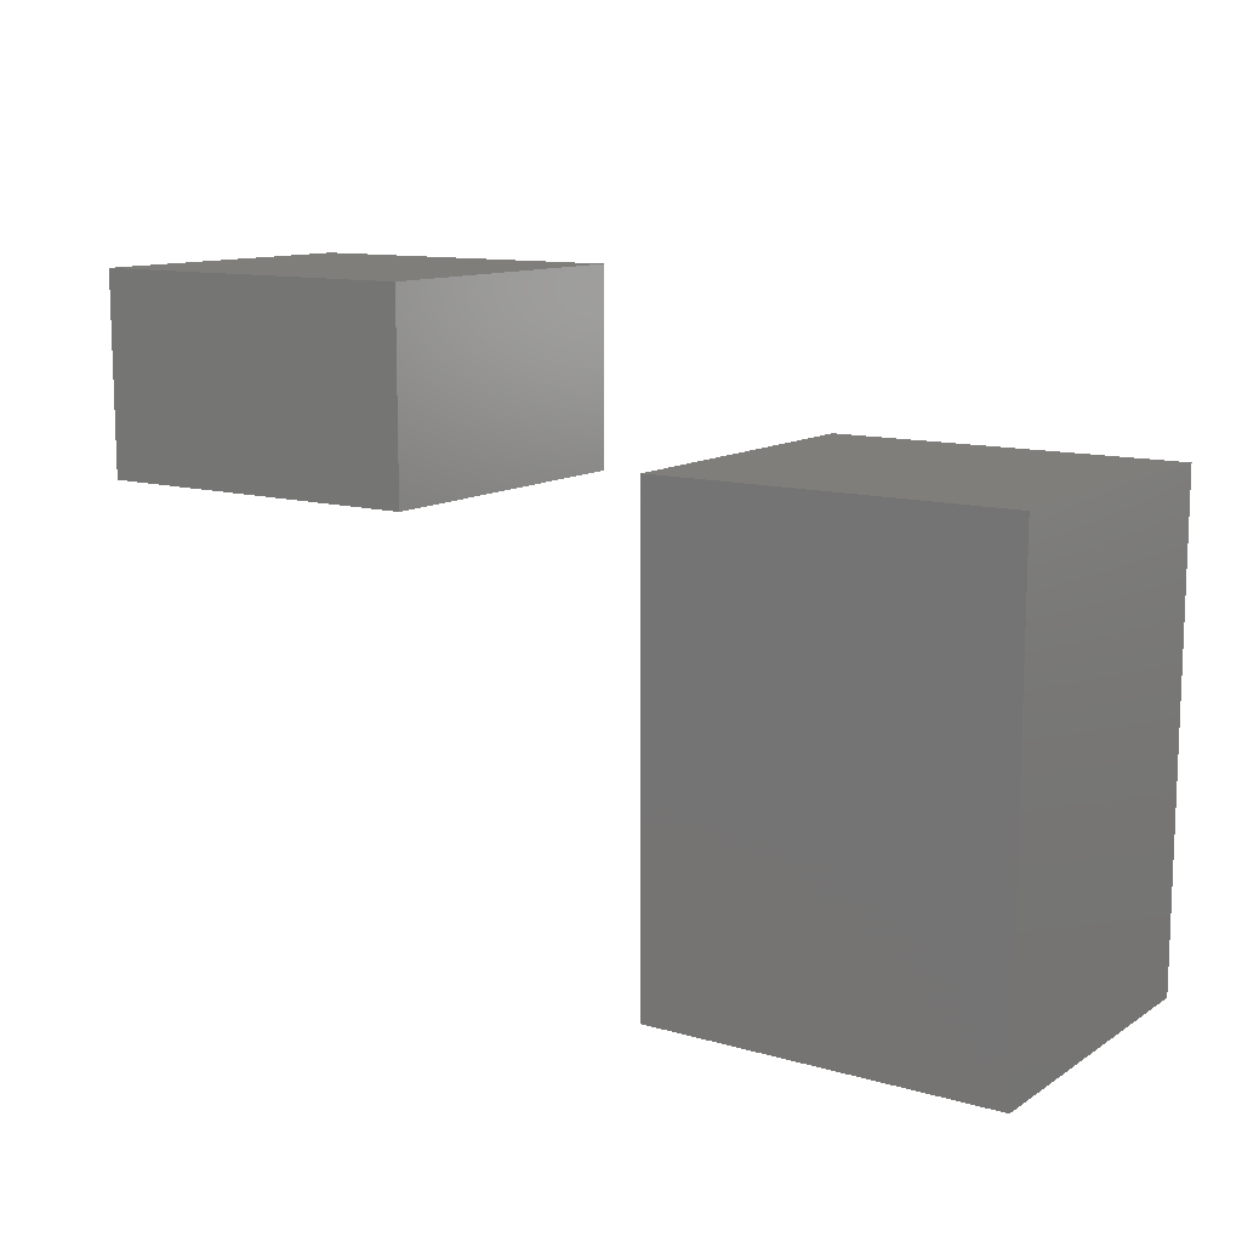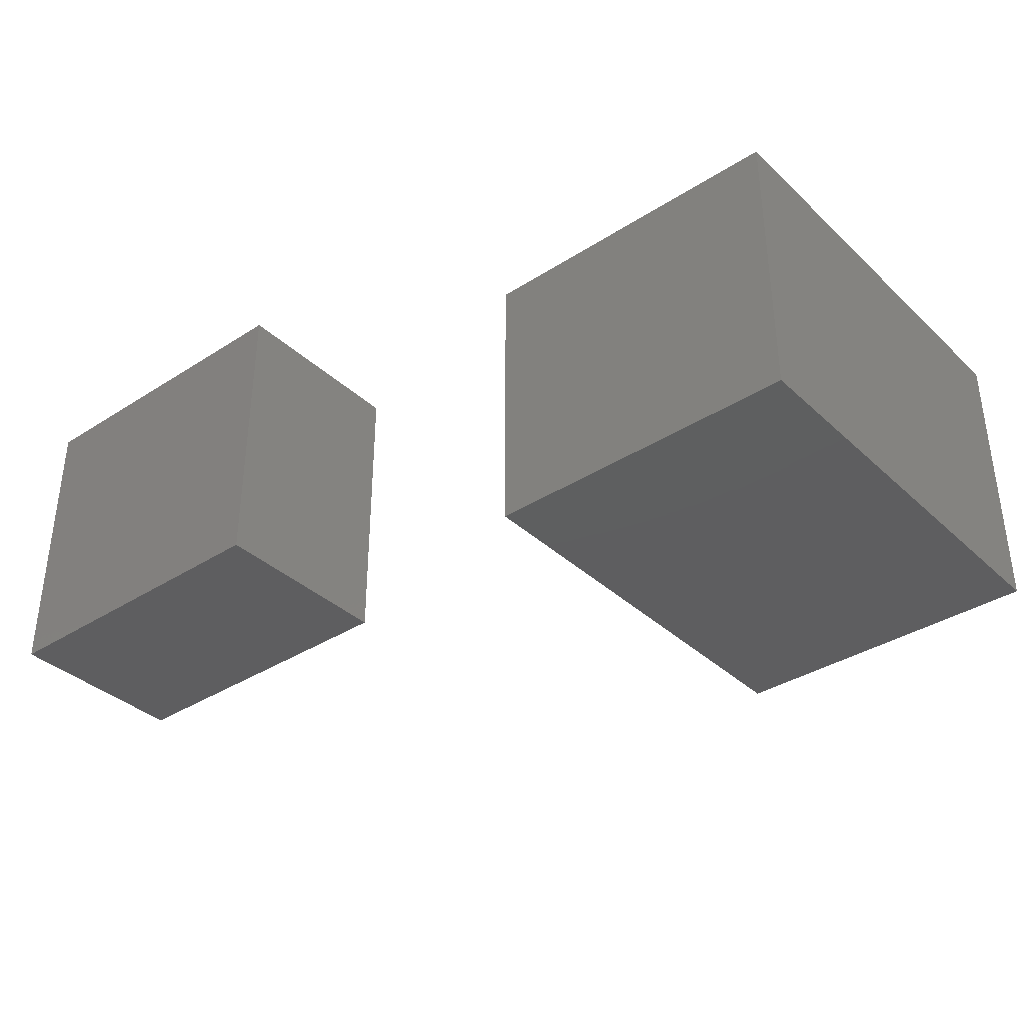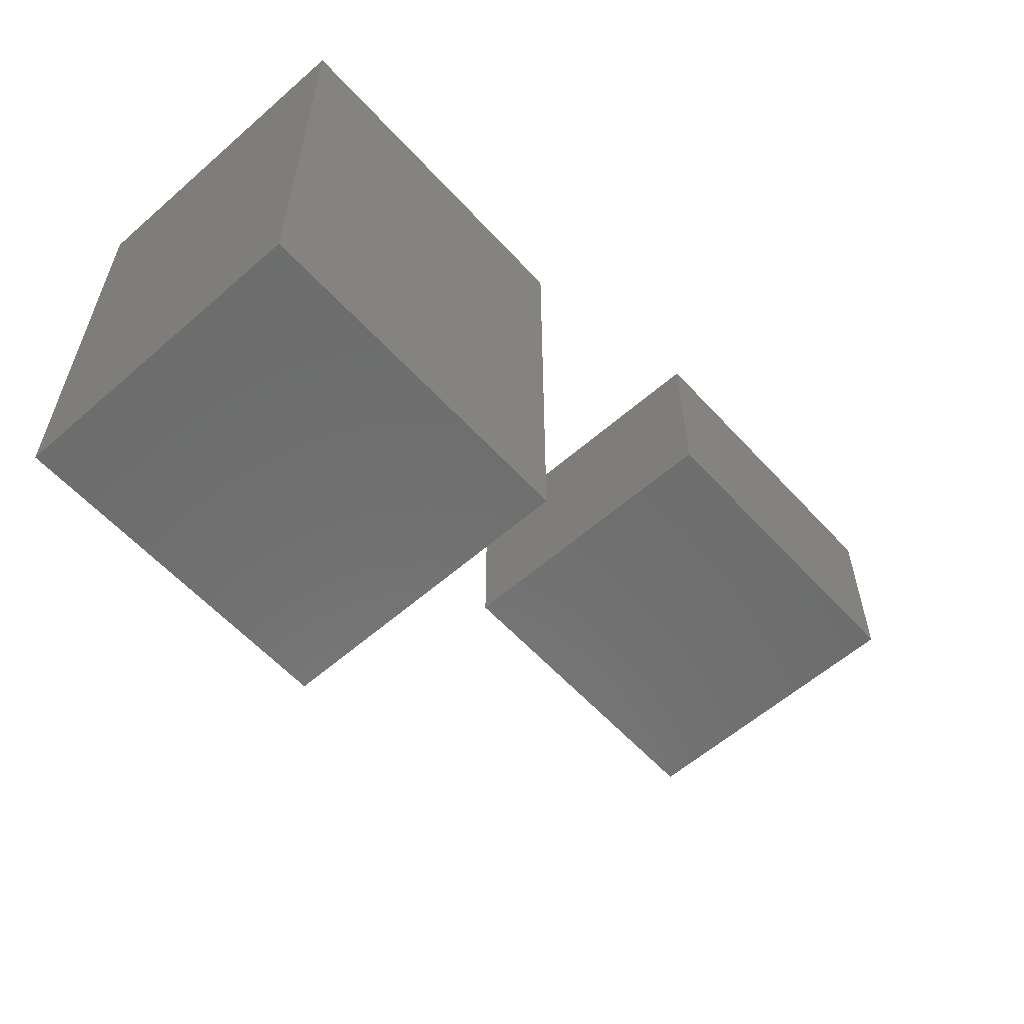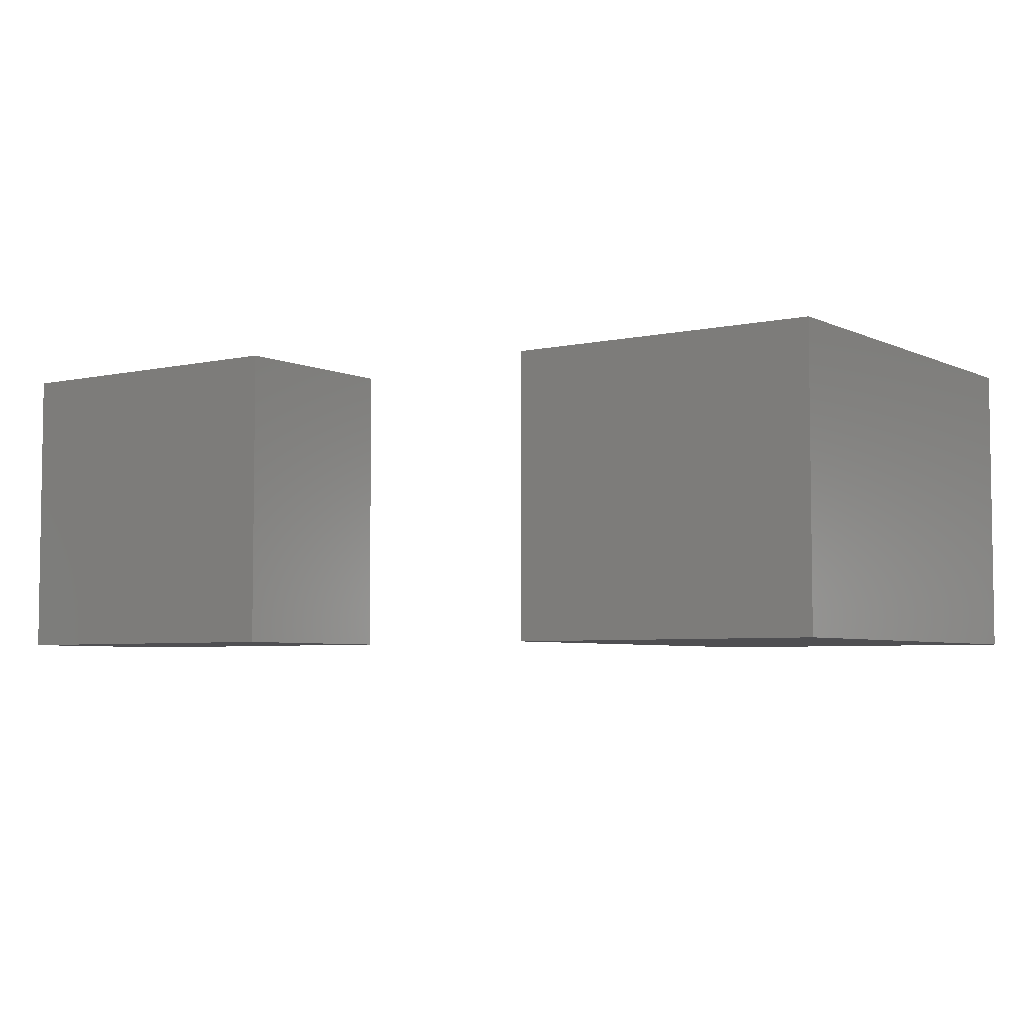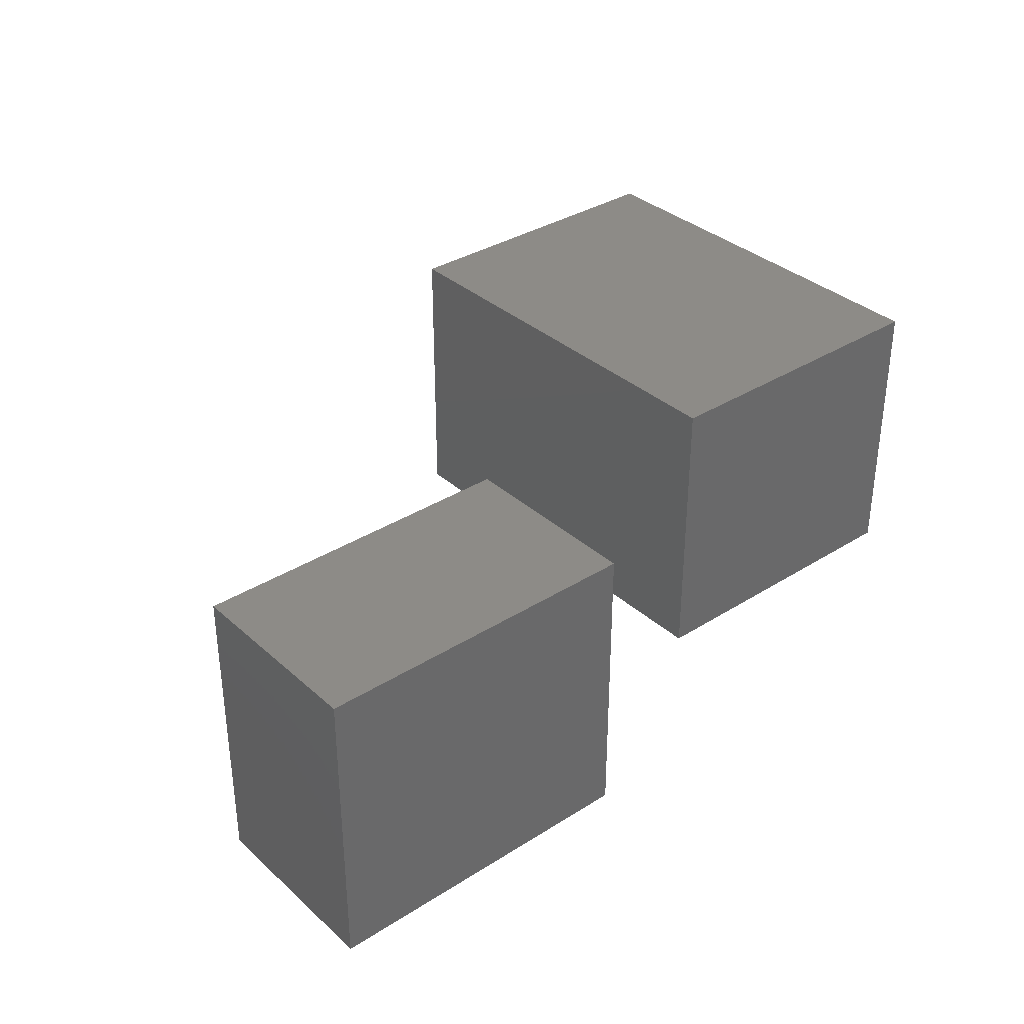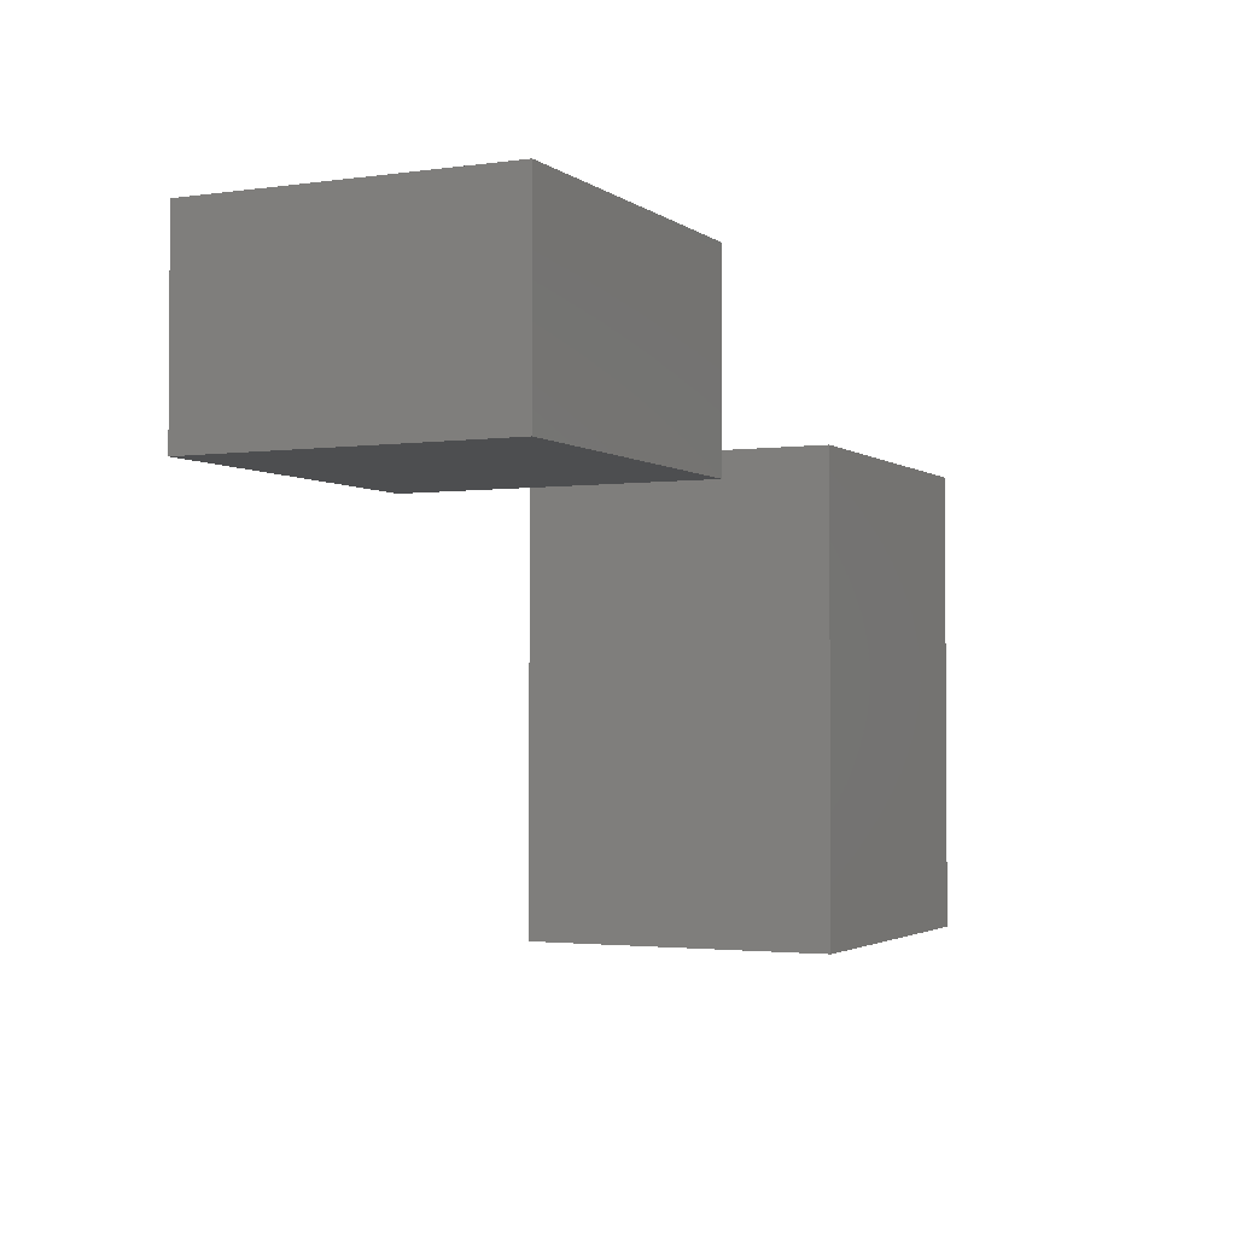
<metadata>
{"format":"stl","ext":"stl","renderer":"f3d","projection":"perspective","resolution":1024,"background":"white","views":[{"elev":11.5,"azim":-145.6,"up":"+Y"},{"elev":-36.2,"azim":-140.1,"up":"+Z"},{"elev":-58.7,"azim":-48.0,"up":"+Y"},{"elev":-5.0,"azim":-144.7,"up":"+Z"},{"elev":34.7,"azim":139.8,"up":"+Z"},{"elev":-2.4,"azim":115.5,"up":"+Y"}]}
</metadata>
<code>
# stl→obj: 30 verts, 52 faces
v 0.318 -0.03686 -0.01587
v -0.03051 -0.03686 0.2857
v -0.03051 -0.03686 -0.01587
v 0.318 -0.03686 0.2857
v -0.03051 0.44 0.2857
v -0.03051 0.44 -0.01587
v 0.318 0.44 -0.01587
v 0.318 0.44 0.2857
v -0.03051 -0.03686 -0.03175
v 0.318 -0.03686 -0.03175
v 0.2263 0.44 0.2857
v 0.2263 0.44 -0.01587
v -0.03051 0.44 -0.03175
v 0.318 0.44 -0.03175
v 0.2263 0.44 -0.03175
v 0.9233 0.5868 -0.01587
v 0.5748 0.5868 -0.01587
v 0.5748 0.5868 0.2857
v 0.9233 0.5868 0.2857
v 0.5748 0.385 -0.01587
v 0.5748 0.385 0.2857
v 0.9233 0.385 -0.01587
v 0.9233 0.385 0.2857
v 0.5748 0.5868 -0.03175
v 0.9233 0.5868 -0.03175
v 0.6665 0.385 0.2857
v 0.6665 0.385 -0.01587
v 0.5748 0.385 -0.03175
v 0.9233 0.385 -0.03175
v 0.6665 0.385 -0.03175
f 1 2 3
f 1 4 2
f 3 5 6
f 3 2 5
f 7 4 1
f 7 8 4
f 1 3 9
f 1 9 10
f 11 2 4
f 11 5 2
f 8 11 4
f 6 11 12
f 6 5 11
f 3 6 13
f 3 13 9
f 12 8 7
f 12 11 8
f 7 1 10
f 7 10 14
f 15 10 9
f 15 9 13
f 14 10 15
f 6 12 15
f 6 15 13
f 12 7 14
f 12 14 15
f 16 17 18
f 16 18 19
f 17 20 21
f 17 21 18
f 22 16 19
f 22 19 23
f 16 24 17
f 16 25 24
f 18 21 26
f 19 26 23
f 19 18 26
f 20 27 26
f 20 26 21
f 17 28 20
f 17 24 28
f 27 22 23
f 27 23 26
f 22 25 16
f 22 29 25
f 24 30 28
f 25 29 30
f 25 30 24
f 20 30 27
f 20 28 30
f 27 29 22
f 27 30 29

</code>
